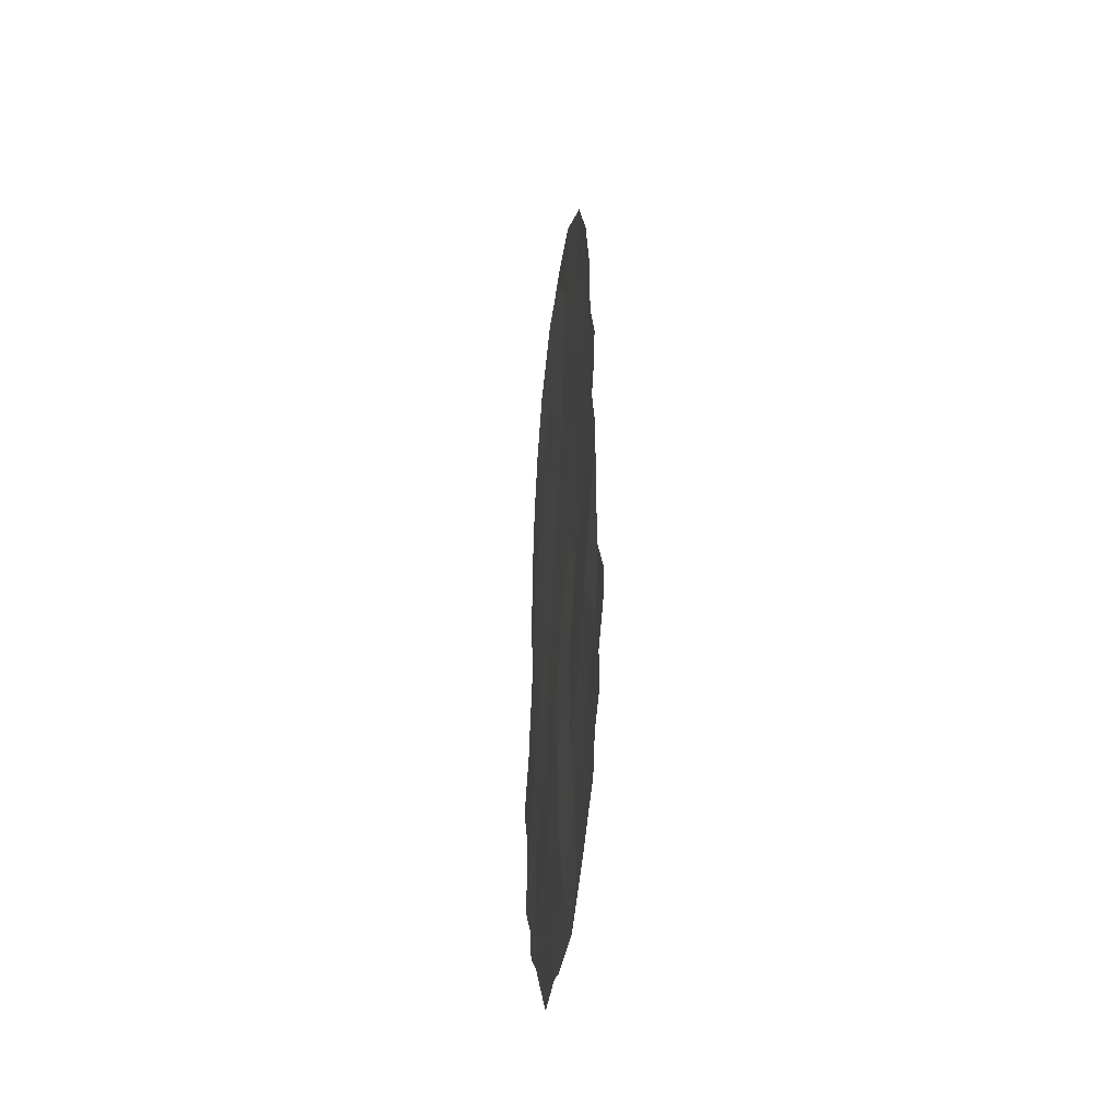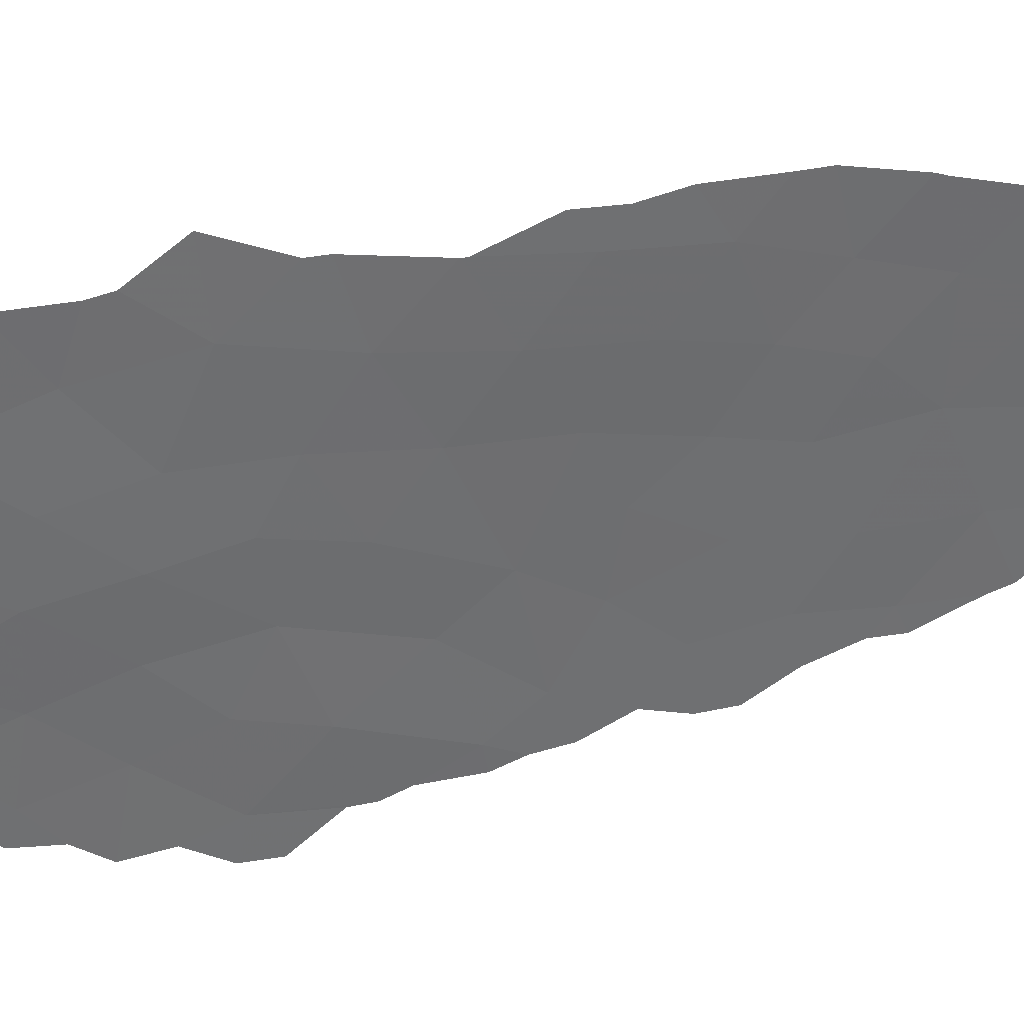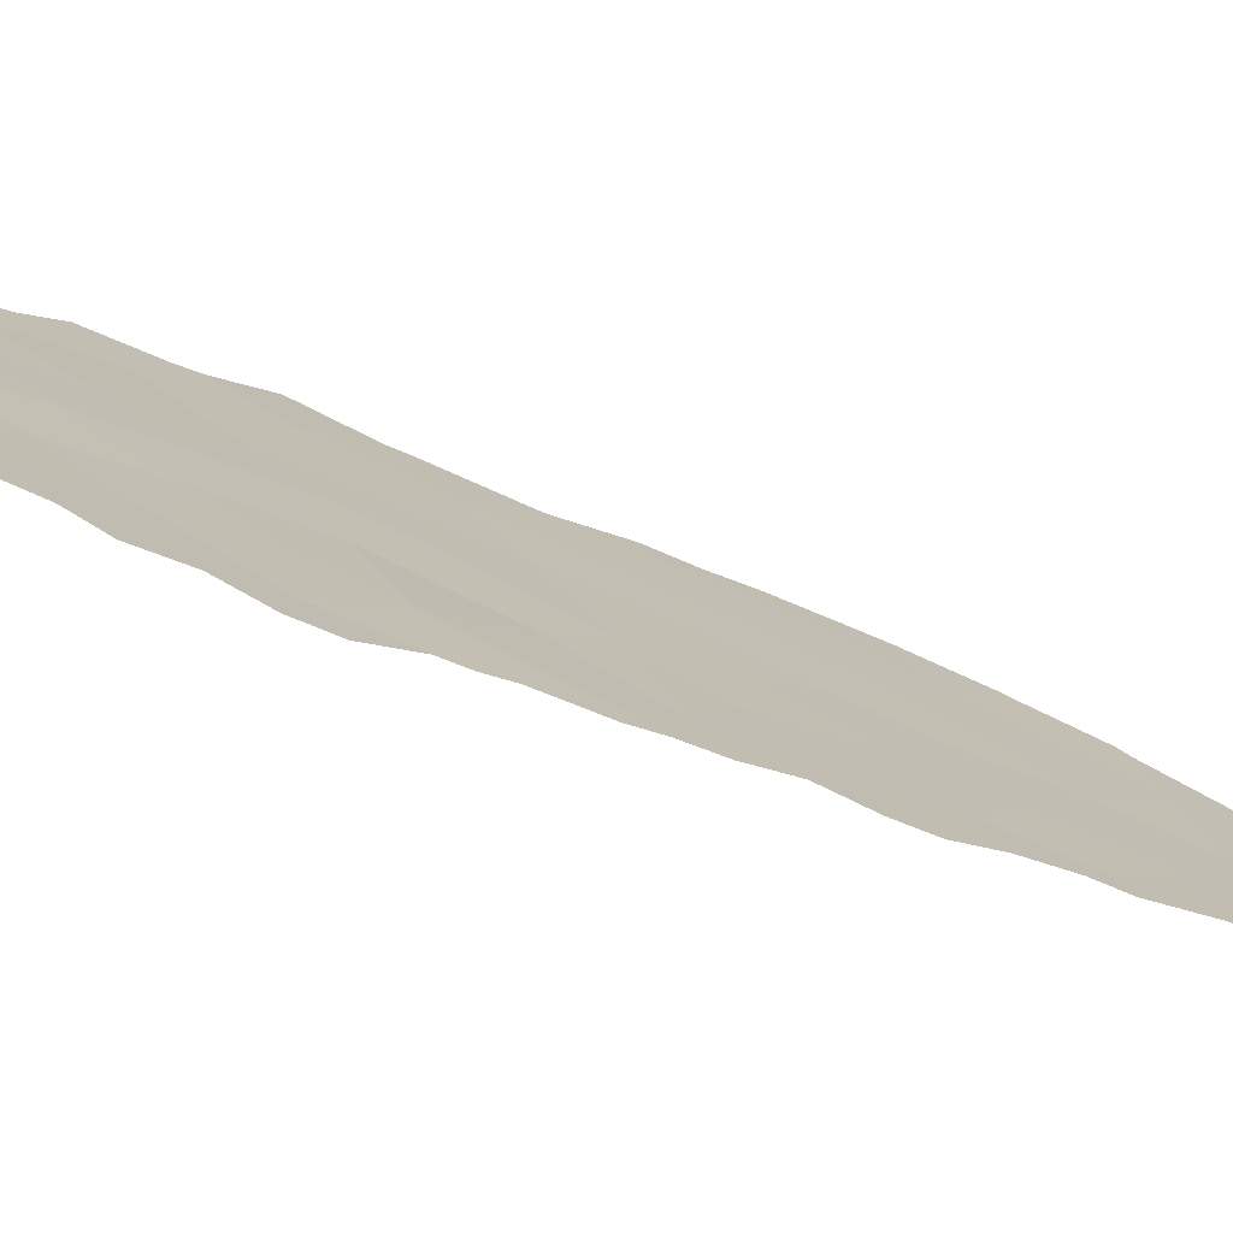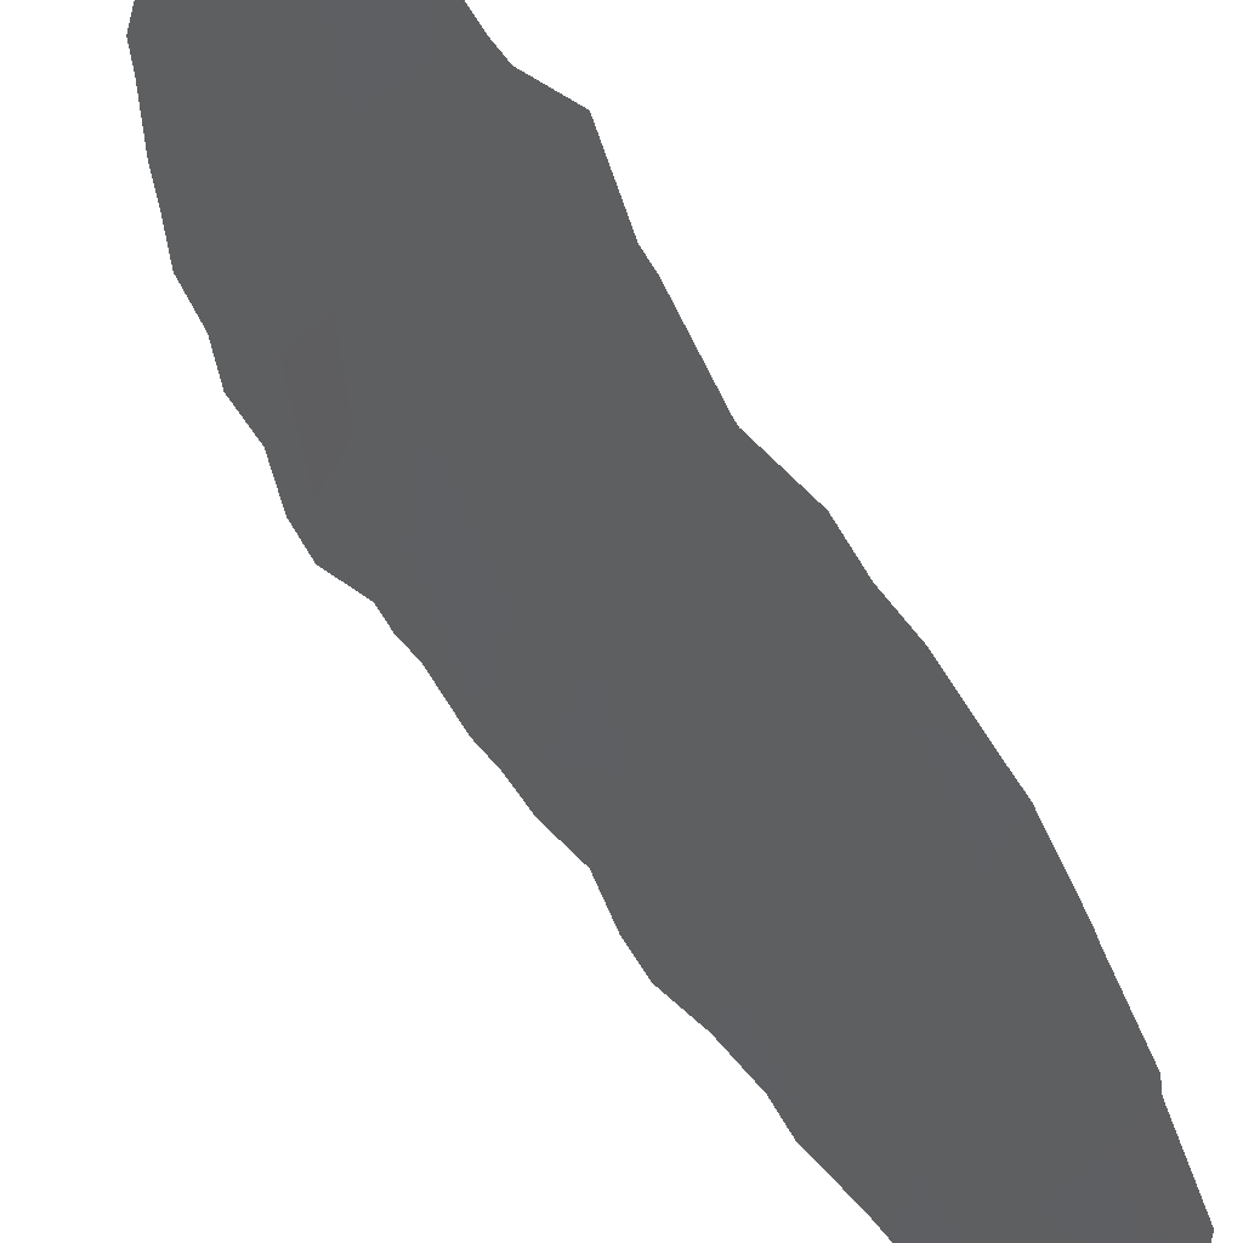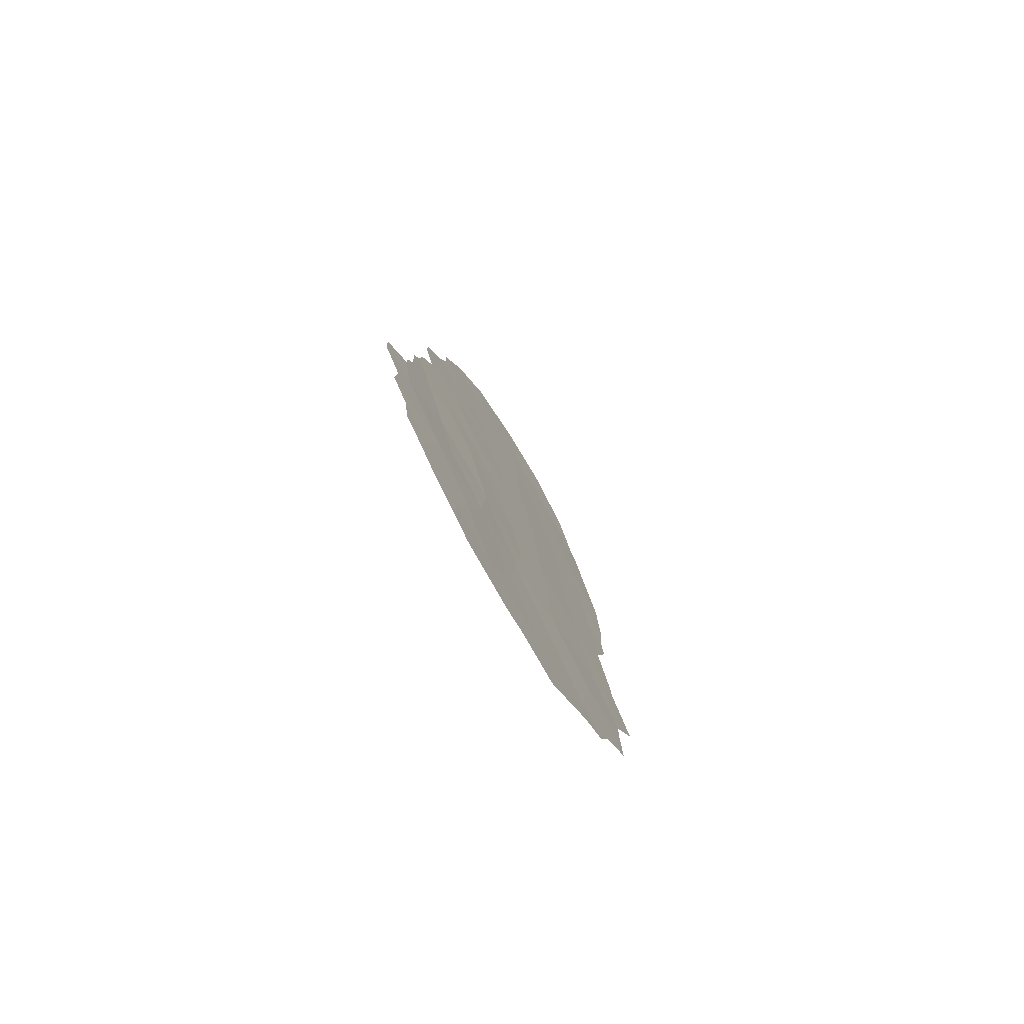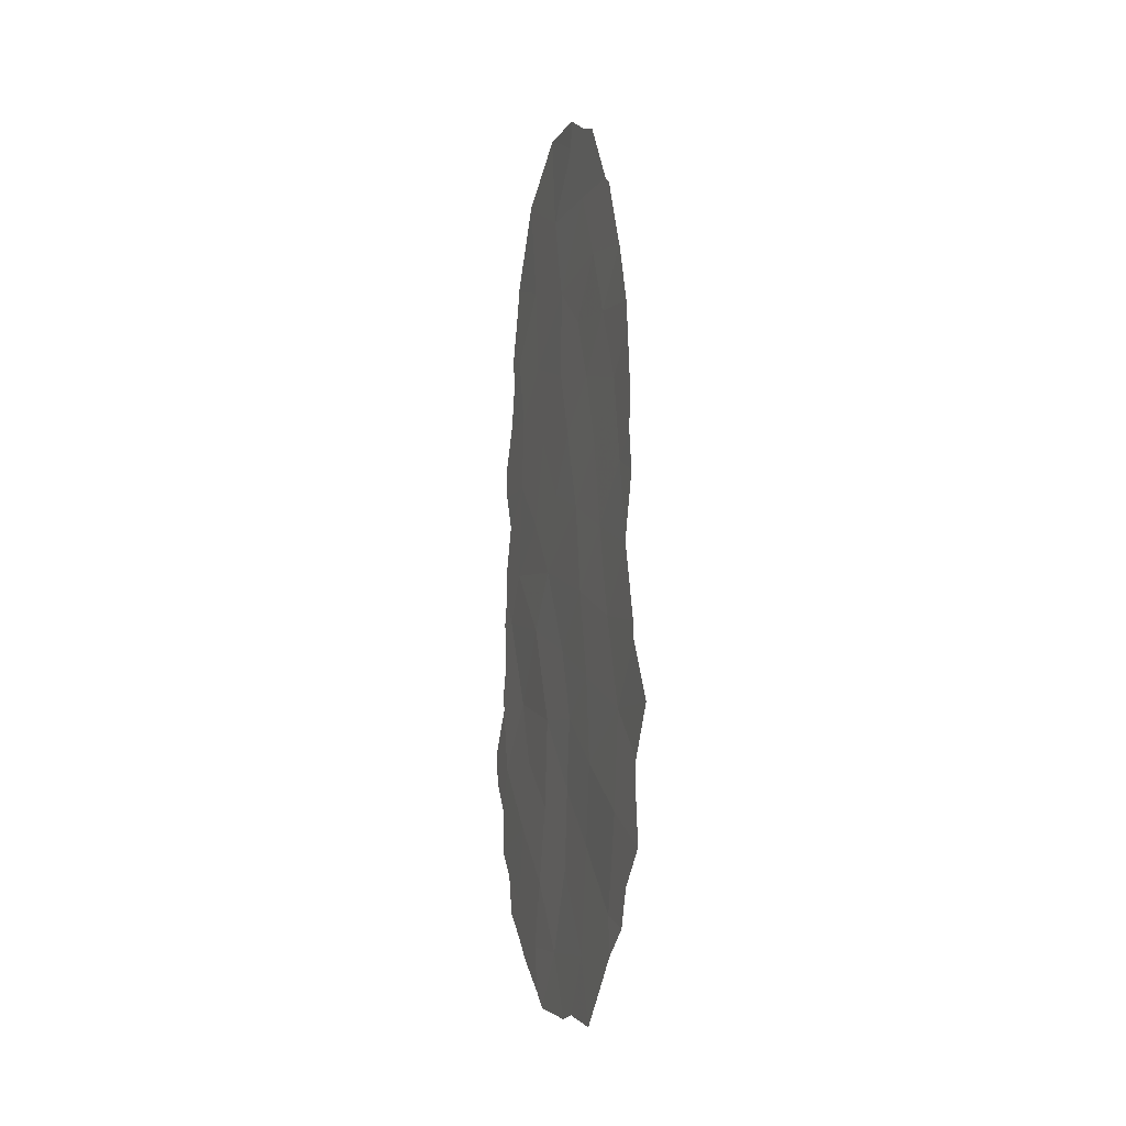
<metadata>
{"format":"obj","ext":"obj","renderer":"f3d","projection":"perspective","resolution":1024,"background":"white","views":[{"elev":-35.2,"azim":-31.6,"up":"+Z"},{"elev":59.0,"azim":-103.3,"up":"+Y"},{"elev":-52.4,"azim":-115.2,"up":"+Y"},{"elev":75.1,"azim":-34.0,"up":"+Y"},{"elev":-78.9,"azim":8.2,"up":"+Z"},{"elev":-9.9,"azim":139.7,"up":"+Z"}]}
</metadata>
<code>
v -91.81 88.43 7.223
v -92.1 87.6 12.45
v -91.9 88.23 5.043
v -91.36 89.65 3.442
v -90.76 90.94 10.15
v -90.2 92.3 11.5
v -90.83 90.69 12.32
v -92.64 86.45 4.575
v -93.23 85.03 6.223
v -90.47 91.52 15.41
v -90.03 92.75 9.275
v -89.77 93.4 7.018
v -90.21 92.08 18.38
v -92.58 86.31 17.24
v -91.95 87.86 16.63
v -90.57 91.48 5.912
v -91.26 89.85 5.375
v -91.15 90.08 7.114
v -90.71 90.67 21.62
v -91.28 89.36 20.12
v -89.97 92.69 16.7
v -90.47 91.38 20.05
v -92.06 87.42 21.23
v -91.34 89.58 8.861
v -92.49 86.6 15.49
v -91.69 88.86 1.417
v -90.87 90.83 1.398
v -92.81 86.09 2.669
v -90.29 92.01 13.63
v -92.28 87.39 1.528
v -92.45 86.93 6.253
v -90.69 90.94 16.98
v -89.73 93.37 14.86
v -91.74 88.53 11.04
v -89.86 93.16 4.681
v -92.14 87.57 9.654
v -91.43 89.21 12.93
v -90.62 91.32 8.008
v -91.82 88.23 14.53
v -92.57 86.45 13.71
v -92.09 87.8 3.152
v -89.64 93.65 12.79
v -92.74 86.13 11.36
v -91.97 87.74 18.76
v -92.68 86.39 7.854
v -91.02 90.16 14.28
v -90.12 92.65 2.361
v -91.14 89.79 18.07
v -91.21 89.68 15.94
v -93.06 85.41 10.19
v -90.72 91.19 3.963
v -93.34 84.74 8.388
v -93.33 84.76 7.845
v -89.51 93.82 17.99
v -89.55 93.73 18.2
v -91.27 89.32 22.4
v -91.32 89.18 22.42
v -92.06 87.43 21.28
v -91.82 88.01 21.65
v -91.43 89.52 -0.152
v -92.06 87.95 0.03577
v -92.07 87.39 21.26
v -93.64 84.06 6.73
v -89.33 94.29 15.83
v -89.3 94.4 14.33
v -89.78 93.47 2.047
v -90.1 92.7 1.417
v -91.19 90.07 -0.02235
v -90.69 91.29 -0.2329
v -90.33 92.13 0.7436
v -89.33 94.4 12.38
v -89.52 93.98 10.88
v -90.1 92.19 21.52
v -90.36 91.52 21.82
v -89.84 92.97 19.97
v -89.74 93.2 19.75
v -89.33 94.46 5.275
v -89.3 94.57 3.834
v -89.31 94.51 5.785
v -89.02 95.17 7.001
v -89.36 94.29 13.36
v -92.85 86.03 1.765
v -92.62 86.58 1.174
v -89.33 94.42 8.906
v -89.51 93.98 10.74
v -90.66 90.74 22.33
v -92.23 87.53 0.4269
v -93.37 84.72 5.049
v -93.4 84.67 4.025
v -89.51 93.98 10.76
v -93.27 84.9 8.981
v -92.13 87.28 21.02
v -92.08 87.37 21.23
v -89.34 94.25 16.47
v -93.61 84.14 5.925
v -92.8 85.81 16.73
v -92.82 85.74 17.44
v -89.32 94.45 8.471
v -92.64 86.15 18.79
v -93.1 85.41 2.358
v -93.17 85.22 3.338
v -93.01 85.42 12.81
v -93.18 85.05 11.74
v -93.29 84.84 10.24
v -92.59 86.26 19.29
v -92.93 85.55 15.6
v -93.15 85.06 14.54
v -93.14 85.09 13.74
v -89.64 93.78 2.965
v -93.21 85.01 10.92
f 9 45 52
f 9 52 53
f 47 35 51
f 3 41 4
f 13 21 54
f 13 54 55
f 17 16 18
f 20 19 56
f 20 56 57
f 32 10 21
f 13 22 48
f 23 59 58
f 24 36 1
f 26 61 60
f 6 5 11
f 12 11 38
f 23 58 62
f 9 53 63
f 33 65 64
f 41 8 28
f 15 14 25
f 24 1 18
f 29 7 6
f 2 34 37
f 3 4 17
f 47 67 66
f 27 26 60
f 27 60 68
f 27 69 70
f 42 72 71
f 19 22 73
f 19 73 74
f 22 75 73
f 13 55 76
f 22 13 76
f 22 76 75
f 35 78 77
f 12 35 77
f 12 77 79
f 12 79 80
f 33 42 81
f 33 81 65
f 3 1 31
f 30 28 82
f 30 82 83
f 51 4 27
f 11 84 85
f 3 17 1
f 17 18 1
f 16 12 38
f 19 86 56
f 19 74 86
f 3 31 8
f 23 20 57
f 23 57 59
f 30 83 87
f 26 30 87
f 26 87 61
f 8 9 88
f 8 88 89
f 42 6 90
f 42 90 72
f 45 50 91
f 45 91 52
f 36 43 50
f 23 93 92
f 15 49 48
f 6 7 5
f 21 33 64
f 21 64 94
f 7 34 5
f 9 95 88
f 9 63 95
f 32 13 48
f 48 22 20
f 35 12 16
f 14 97 96
f 11 12 98
f 11 98 84
f 6 11 85
f 6 85 90
f 11 5 38
f 24 38 5
f 12 80 98
f 14 99 97
f 23 62 93
f 10 46 29
f 10 32 49
f 34 7 37
f 18 38 24
f 10 33 21
f 25 39 15
f 27 68 69
f 2 37 39
f 37 7 46
f 39 37 46
f 42 71 81
f 21 94 54
f 31 1 45
f 22 19 20
f 25 40 39
f 5 34 24
f 34 36 24
f 16 38 18
f 9 8 31
f 41 3 8
f 32 21 13
f 28 100 82
f 41 28 30
f 28 8 89
f 28 89 101
f 6 42 29
f 10 29 33
f 43 40 102
f 43 102 103
f 50 104 91
f 45 36 50
f 36 34 43
f 44 14 15
f 23 44 20
f 14 44 105
f 14 105 99
f 44 48 20
f 25 14 96
f 25 96 106
f 25 106 107
f 40 43 2
f 27 4 26
f 44 23 92
f 44 92 105
f 40 108 102
f 29 46 7
f 15 39 49
f 45 1 36
f 28 101 100
f 29 42 33
f 40 25 107
f 40 107 108
f 31 45 9
f 26 4 41
f 26 41 30
f 15 48 44
f 46 10 49
f 39 46 49
f 32 48 49
f 47 66 109
f 35 47 109
f 35 109 78
f 50 110 104
f 40 2 39
f 34 2 43
f 50 43 103
f 50 103 110
f 51 16 17
f 4 51 17
f 51 35 16
f 47 51 27
f 47 27 70
f 47 70 67

</code>
